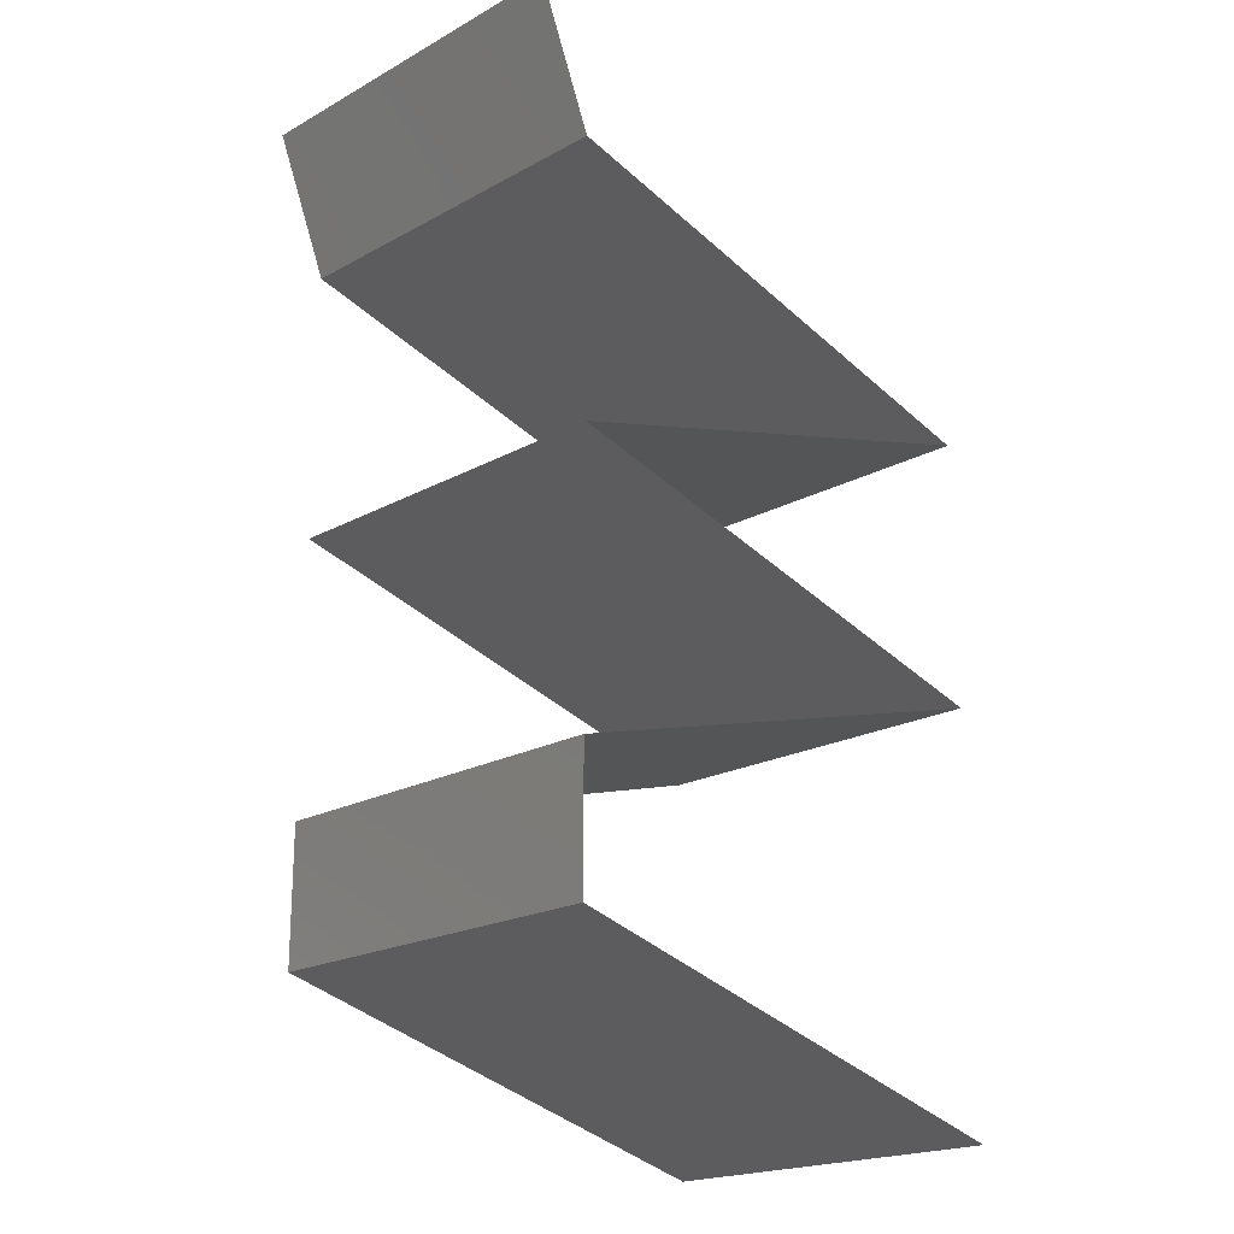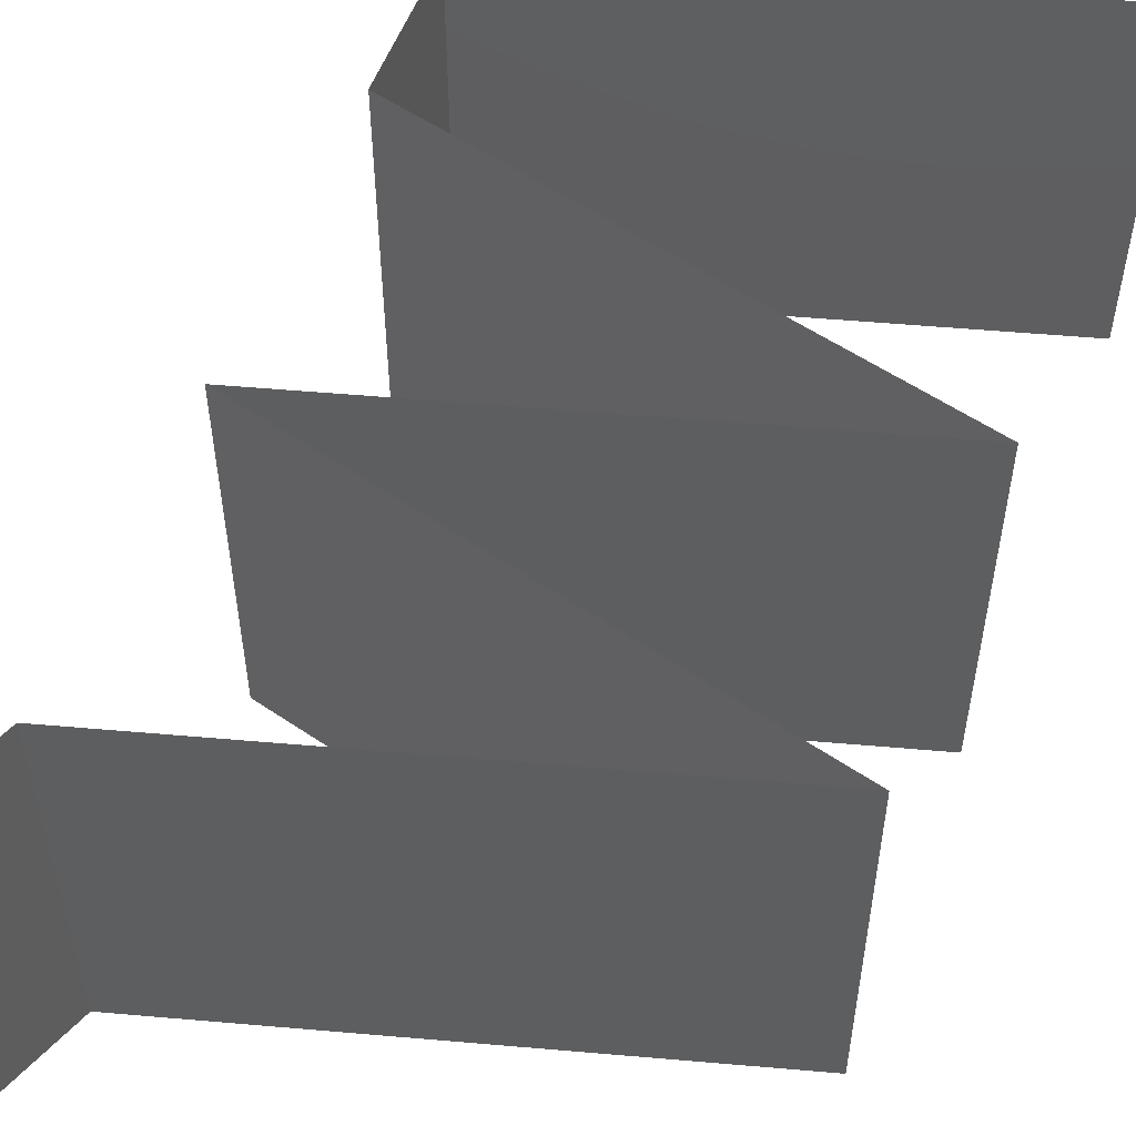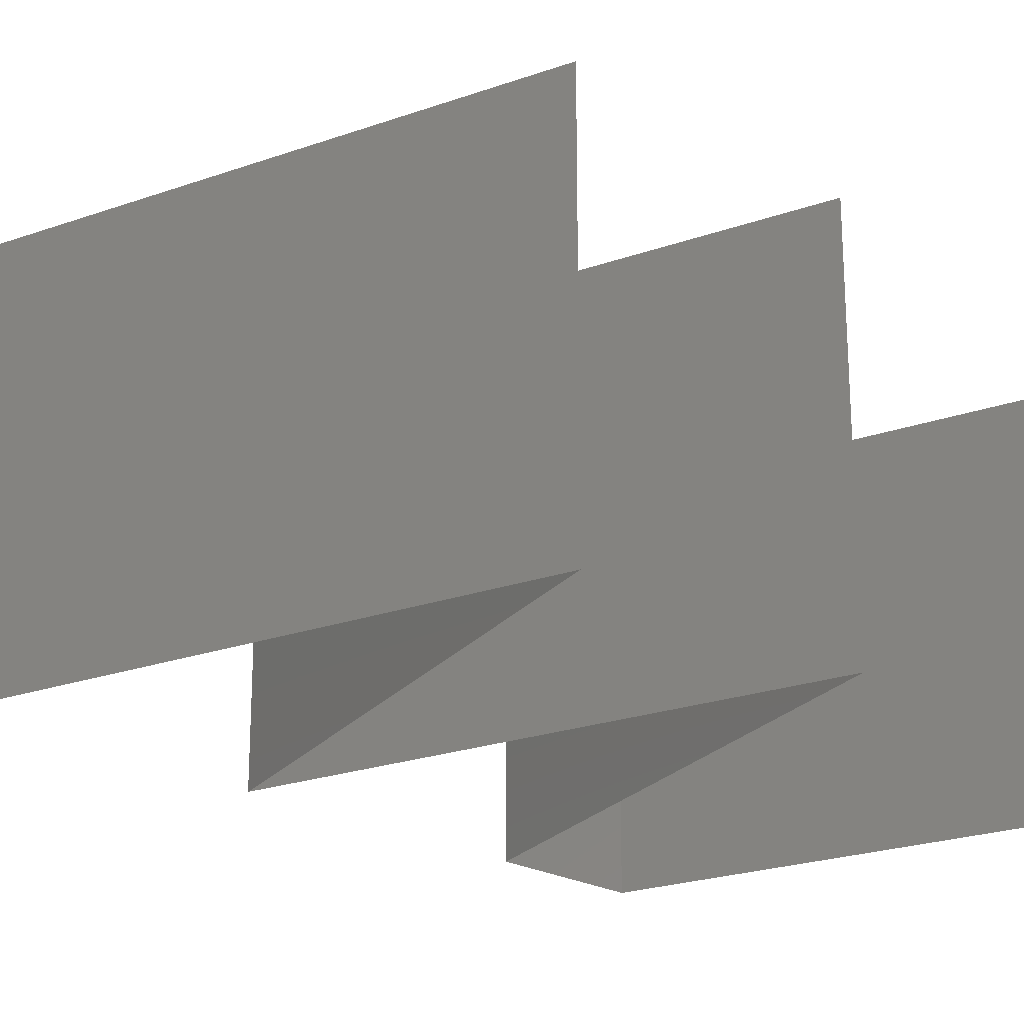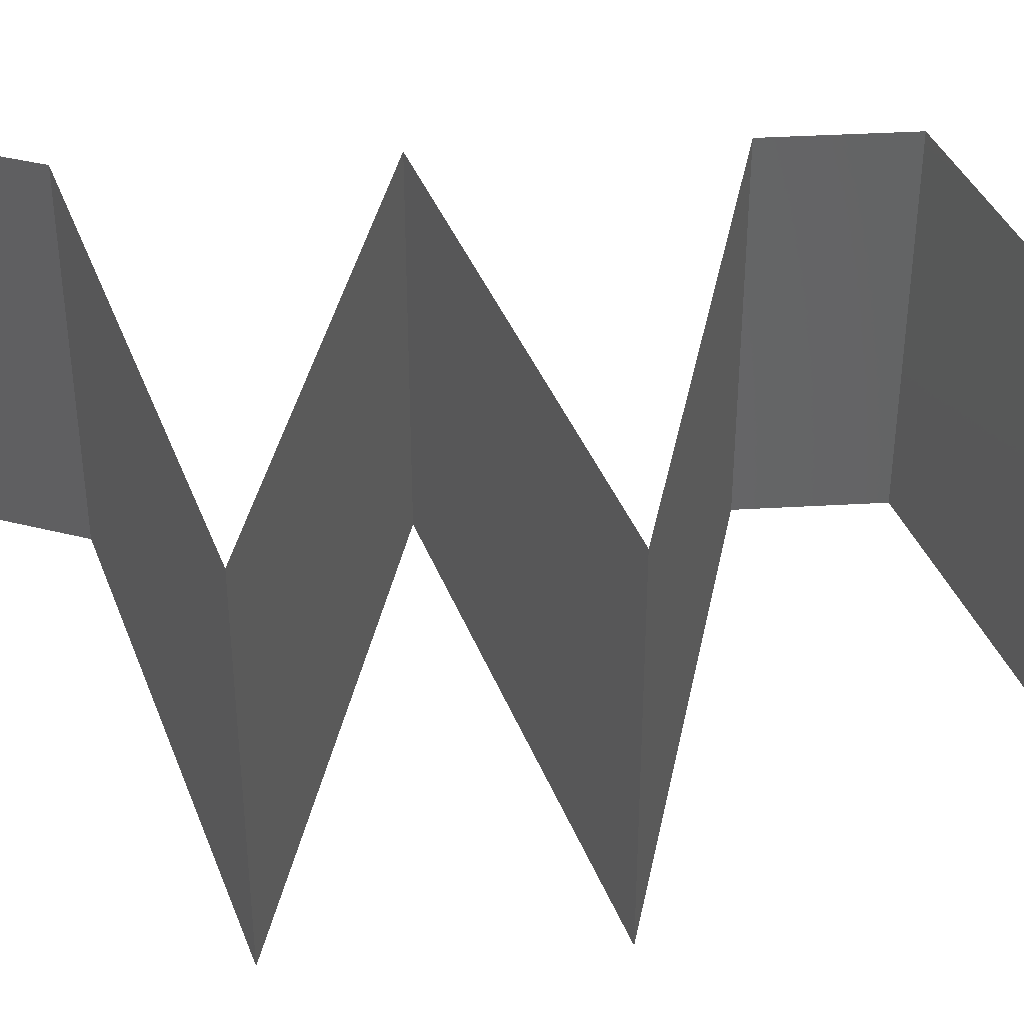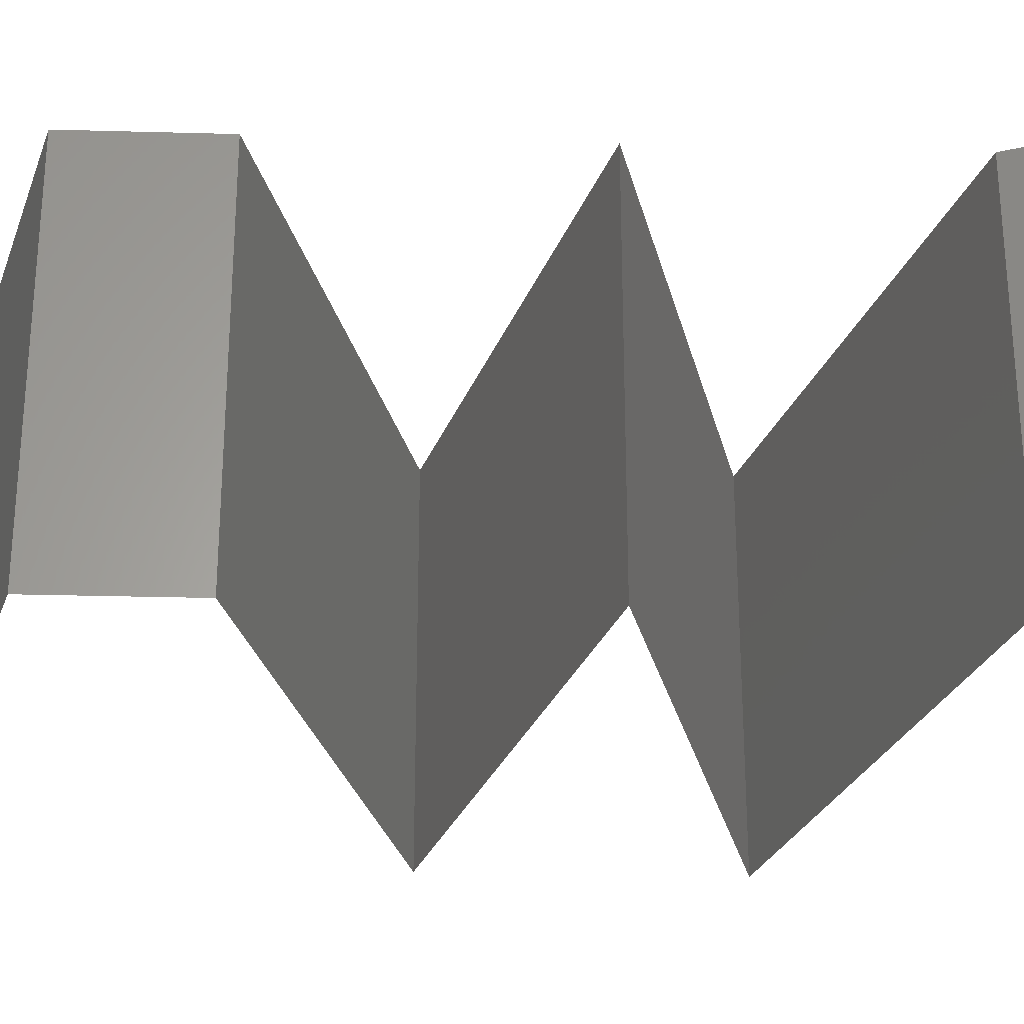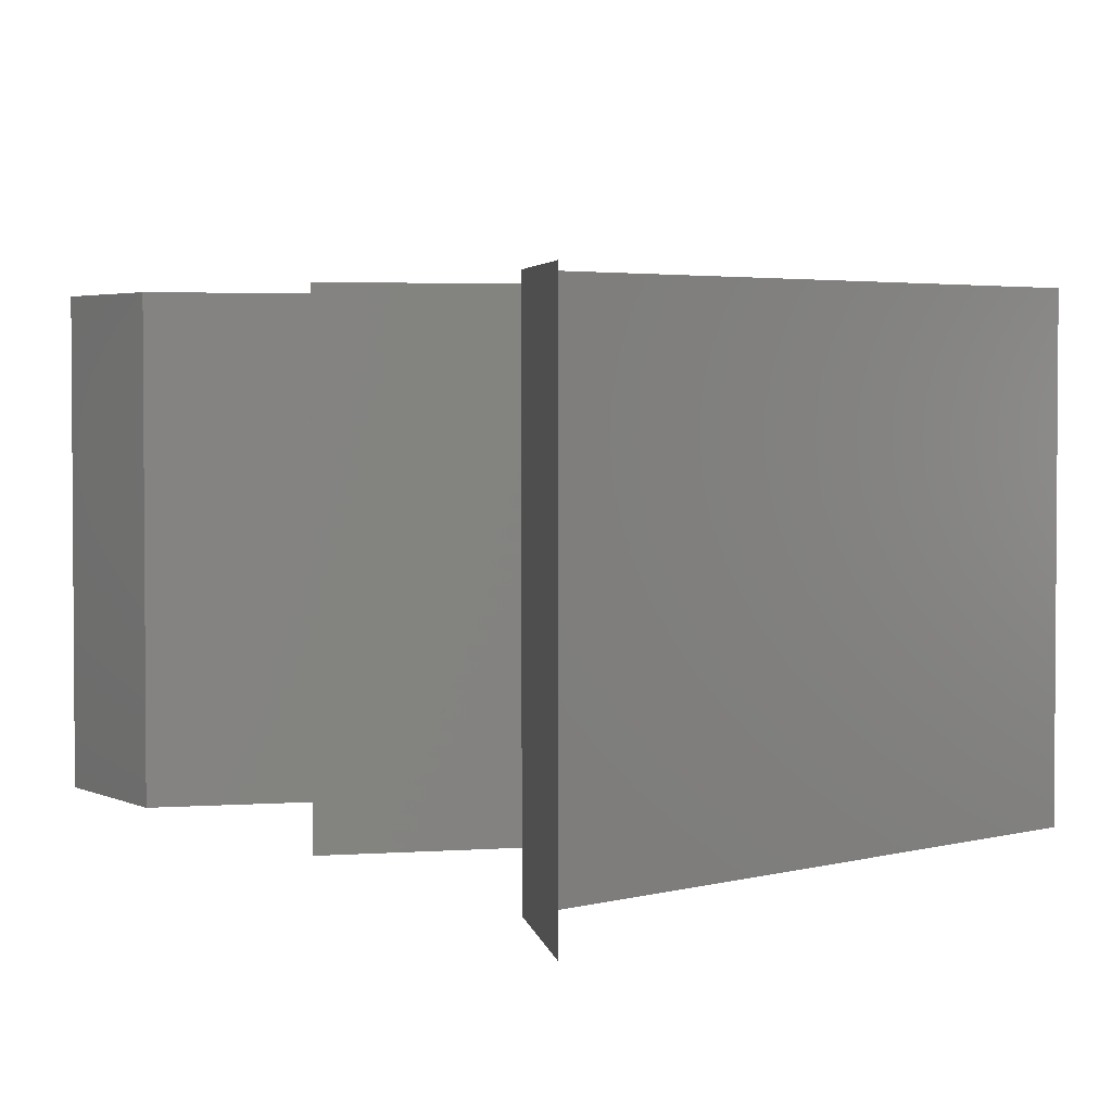
<metadata>
{"format":"stl","ext":"stl","renderer":"f3d","projection":"perspective","resolution":1024,"background":"white","views":[{"elev":-20.2,"azim":135.0,"up":"+Y"},{"elev":55.0,"azim":-159.5,"up":"+Z"},{"elev":-23.1,"azim":-133.6,"up":"+Z"},{"elev":38.4,"azim":-94.2,"up":"+Z"},{"elev":-27.7,"azim":87.6,"up":"+Z"},{"elev":3.1,"azim":149.7,"up":"+Z"}]}
</metadata>
<code>
# stl→obj: 78 verts, 116 faces
v 0.036 0.05162 0
v 0.036 0.05162 0.01
v 0.0375 0.05531 0.005
v 0.039 0.059 0.02
v 0.039 0.059 0.01
v 0.0375 0.05531 0.015
v 0.036 0.05162 0.02
v 0.039 0.059 0
v 0.018 0.04671 0.02
v 0.027 0.04917 0.02
v 0.0225 0.04794 0.01193
v 0.02953 0.04986 0.0131
v 0.009 0.04425 0.01
v 0.009 0.04425 0.02
v 0.01547 0.04602 0.0131
v 0.0225 0.04794 0.004832
v 0.01503 0.0459 0.006254
v 0.02997 0.04998 0.006254
v 0.009 0.04425 0
v 0.027 0.04917 0
v 0.018 0.04671 0
v 0.018 0.04179 0
v 0.027 0.03933 0
v 0.0225 0.04056 0.008075
v 0.036 0.03687 0
v 0.036 0.03687 0.01
v 0.02953 0.03864 0.006902
v 0.01547 0.04248 0.006902
v 0.0225 0.04056 0.01517
v 0.01503 0.0426 0.01375
v 0.02997 0.03852 0.01375
v 0.036 0.03687 0.02
v 0.027 0.03933 0.02
v 0.018 0.04179 0.02
v 0.027 0.03442 0
v 0.018 0.03196 0
v 0.0225 0.03319 0.008075
v 0.009 0.0295 0
v 0.009 0.0295 0.01
v 0.01547 0.03127 0.006902
v 0.02953 0.03511 0.006902
v 0.0225 0.03319 0.01517
v 0.02997 0.03523 0.01375
v 0.01503 0.03115 0.01375
v 0.009 0.0295 0.02
v 0.027 0.03442 0.02
v 0.018 0.03196 0.02
v 0.027 0.02458 0.02
v 0.018 0.02704 0.02
v 0.0225 0.02581 0.01193
v 0.01547 0.02773 0.0131
v 0.036 0.02212 0.01
v 0.036 0.02212 0.02
v 0.02953 0.02389 0.0131
v 0.0225 0.02581 0.004832
v 0.02997 0.02377 0.006254
v 0.01503 0.02785 0.006254
v 0.036 0.02212 0
v 0.018 0.02704 0
v 0.027 0.02458 0
v 0.036 0.01475 0.01
v 0.036 0.01844 0.015
v 0.036 0.01844 0.005
v 0.036 0.01475 0.02
v 0.036 0.01475 0
v 0.027 0.01229 0
v 0.018 0.009833 0
v 0.0225 0.01106 0.008075
v 0.009 0.007375 0
v 0.009 0.007375 0.01
v 0.01547 0.009141 0.006902
v 0.02953 0.01298 0.006902
v 0.0225 0.01106 0.01517
v 0.02997 0.0131 0.01375
v 0.01503 0.009021 0.01375
v 0.009 0.007375 0.02
v 0.018 0.009833 0.02
v 0.027 0.01229 0.02
f 1 2 3
f 4 5 6
f 2 7 6
f 5 8 3
f 8 1 3
f 5 2 6
f 7 4 6
f 2 5 3
f 9 10 11
f 7 2 12
f 13 14 15
f 10 7 12
f 14 9 15
f 11 16 17
f 16 11 18
f 19 13 17
f 2 1 18
f 15 11 17
f 11 12 18
f 1 20 18
f 21 19 17
f 11 10 12
f 9 11 15
f 20 21 16
f 16 21 17
f 20 16 18
f 13 15 17
f 12 2 18
f 22 23 24
f 25 26 27
f 13 19 28
f 23 25 27
f 19 22 28
f 24 29 30
f 29 24 31
f 14 13 30
f 26 32 31
f 28 24 30
f 24 27 31
f 32 33 31
f 34 14 30
f 22 24 28
f 24 23 27
f 33 34 29
f 29 34 30
f 33 29 31
f 13 28 30
f 27 26 31
f 35 36 37
f 38 39 40
f 26 25 41
f 25 35 41
f 36 38 40
f 37 42 43
f 42 37 44
f 32 26 43
f 39 45 44
f 41 37 43
f 37 40 44
f 46 32 43
f 45 47 44
f 37 36 40
f 35 37 41
f 47 46 42
f 42 46 43
f 47 42 44
f 26 41 43
f 40 39 44
f 48 49 50
f 45 39 51
f 52 53 54
f 53 48 54
f 49 45 51
f 50 55 56
f 55 50 57
f 58 52 56
f 39 38 57
f 54 50 56
f 50 51 57
f 38 59 57
f 60 58 56
f 48 50 54
f 50 49 51
f 59 60 55
f 55 60 56
f 59 55 57
f 52 54 56
f 51 39 57
f 52 61 62
f 61 52 63
f 64 53 62
f 58 65 63
f 52 58 63
f 53 52 62
f 65 61 63
f 61 64 62
f 66 67 68
f 69 70 71
f 61 65 72
f 65 66 72
f 67 69 71
f 68 73 74
f 73 68 75
f 64 61 74
f 70 76 75
f 72 68 74
f 68 71 75
f 76 77 75
f 78 64 74
f 68 67 71
f 66 68 72
f 77 78 73
f 73 78 74
f 77 73 75
f 61 72 74
f 71 70 75

</code>
